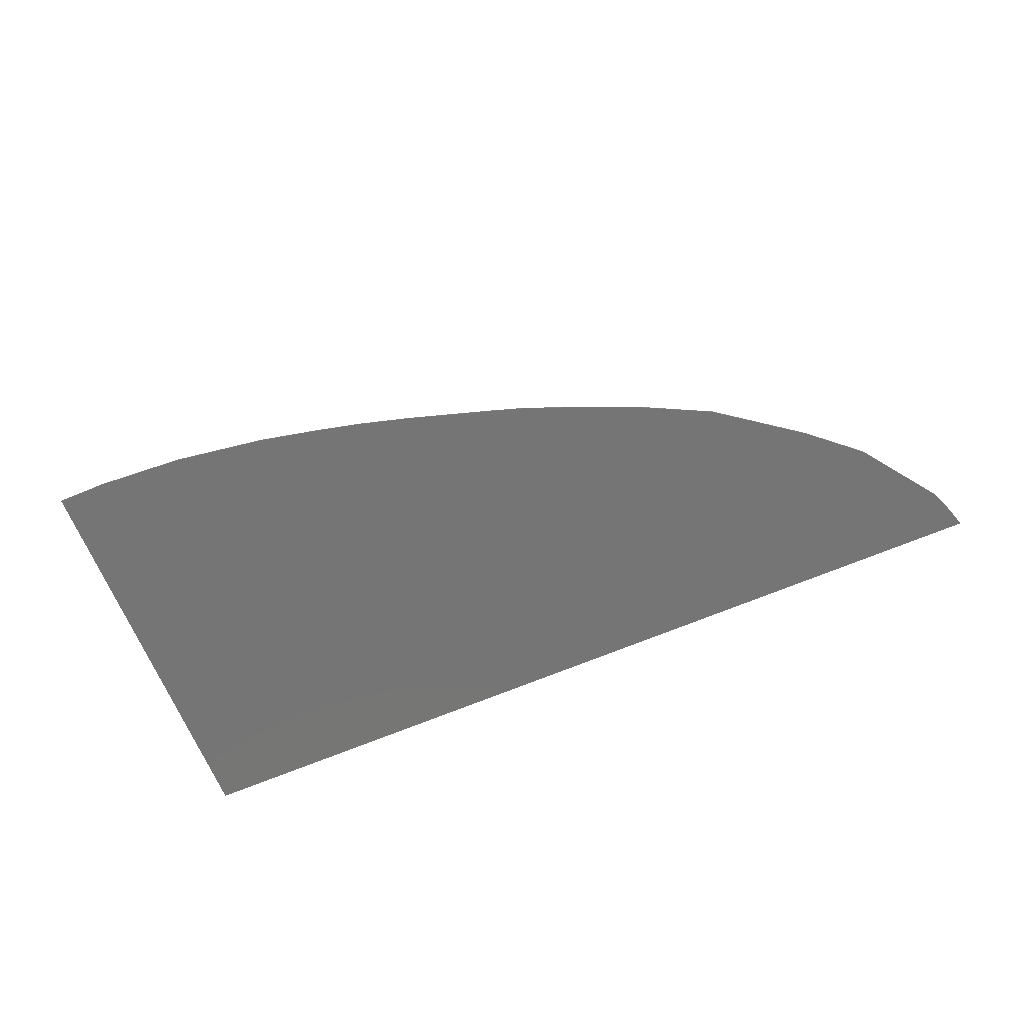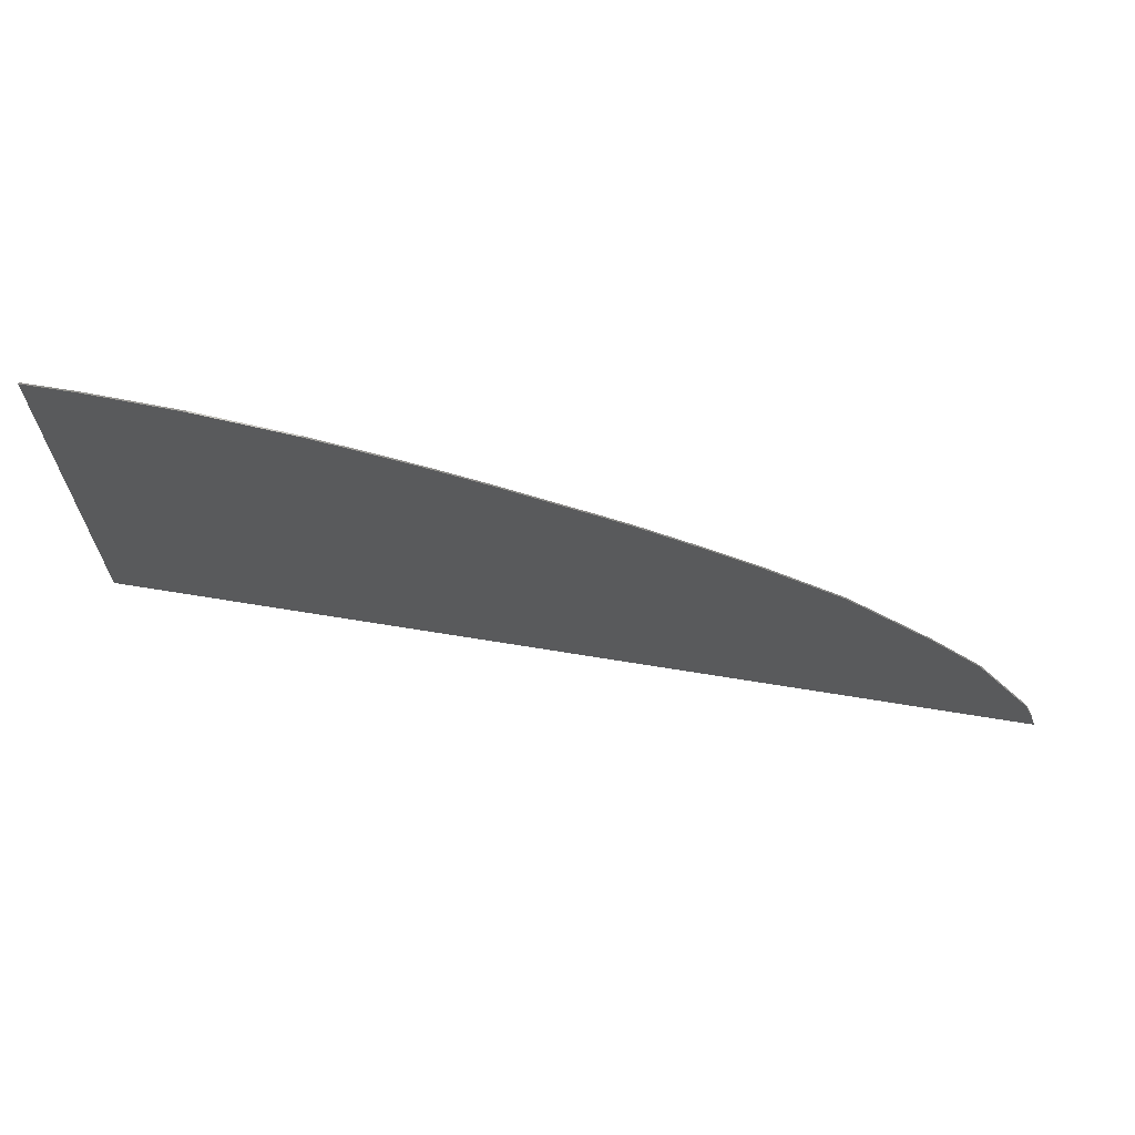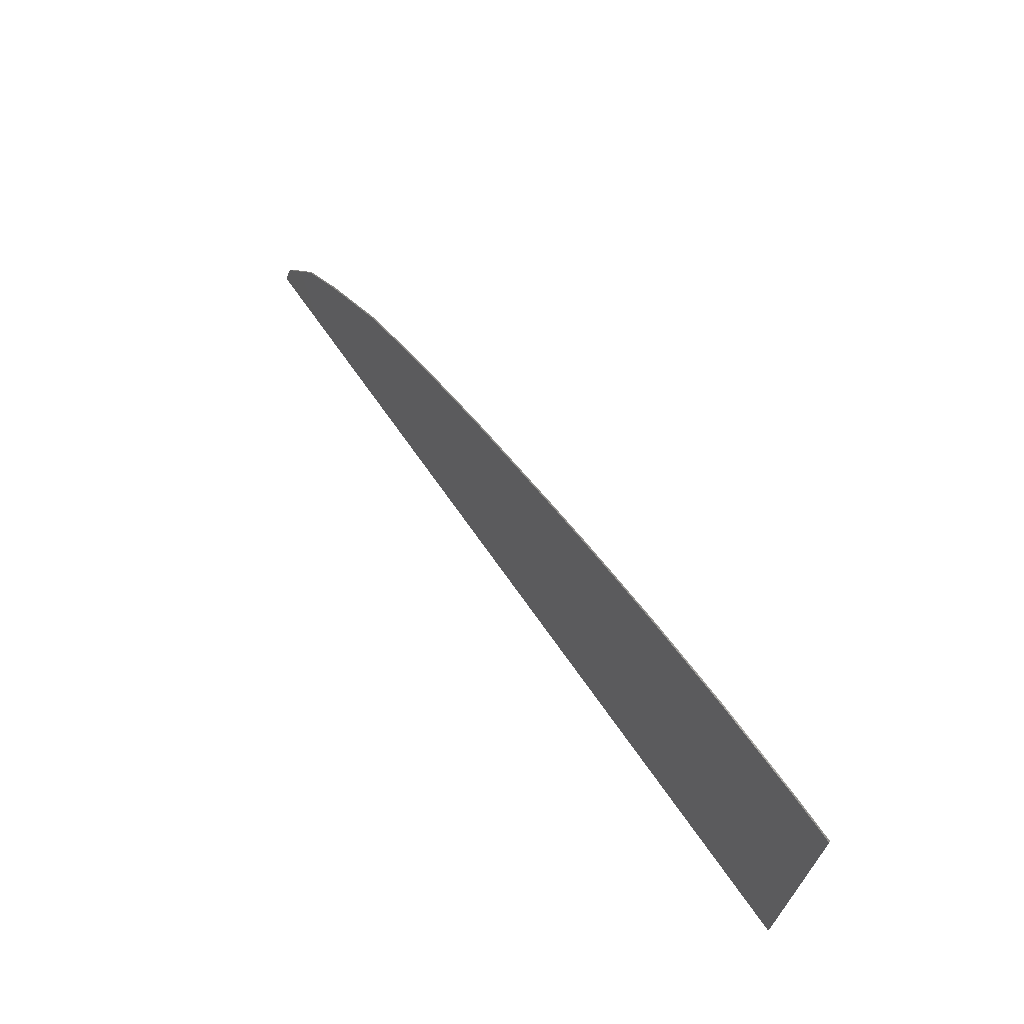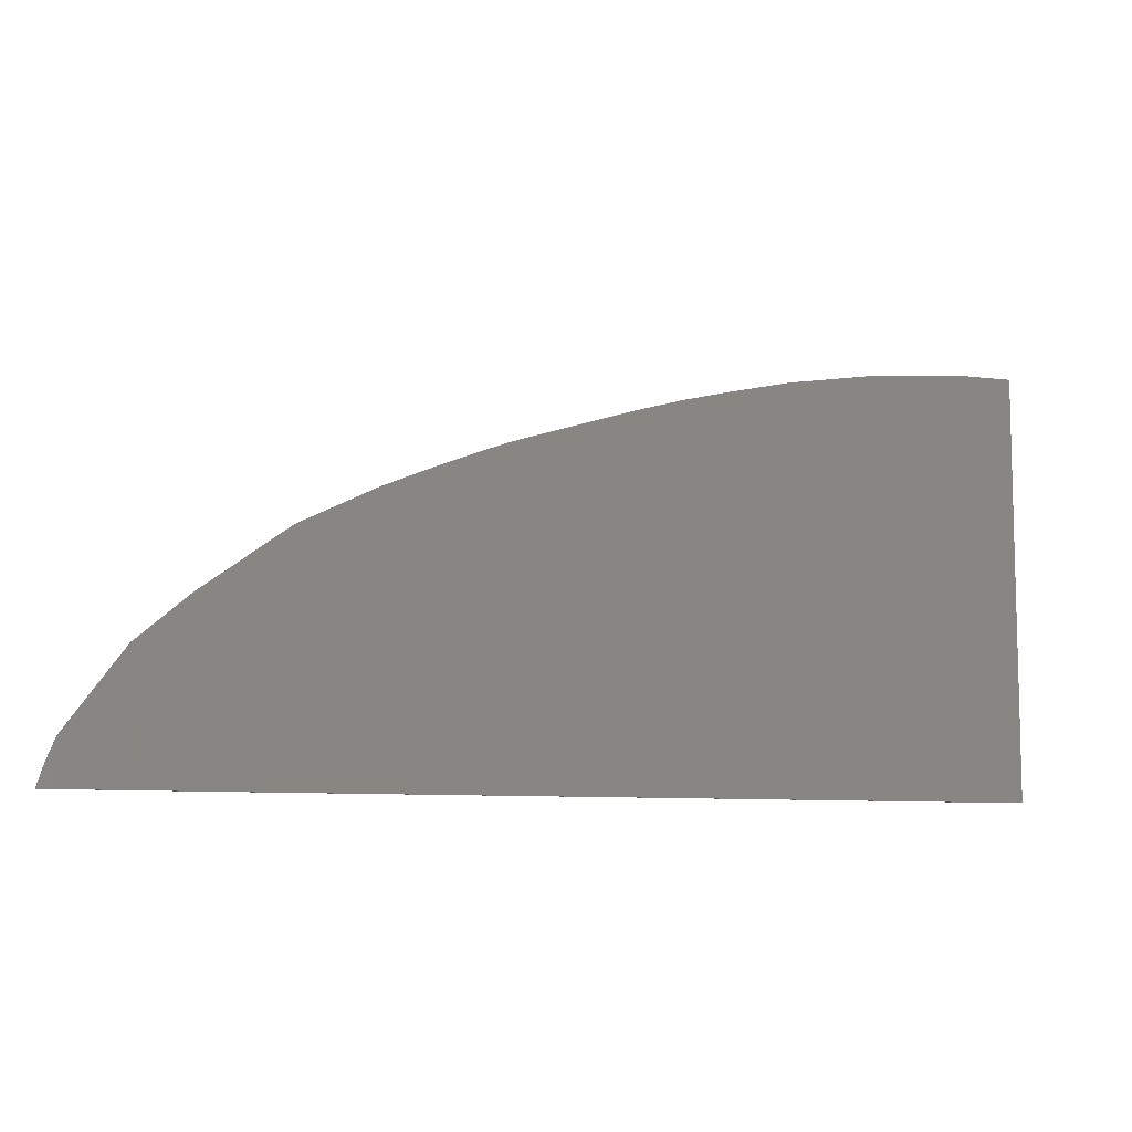
<metadata>
{"format":"stl","ext":"stl","renderer":"f3d","projection":"perspective","resolution":1024,"background":"white","views":[{"elev":-67.7,"azim":22.7,"up":"+Y"},{"elev":66.2,"azim":9.4,"up":"+Z"},{"elev":68.0,"azim":-124.8,"up":"+Z"},{"elev":-8.5,"azim":161.3,"up":"+Z"}]}
</metadata>
<code>
# stl→obj: 59 verts, 111 faces
v 24.96 -0.1 -8.001
v 23 -0.1 -6.106
v -32 -0.1 -8
v 24.1 -0.1 -7.053
v 20.02 -0.1 -3.523
v 21.9 -0.1 -5.142
v 12.22 -0.1 1.003
v 15.17 -0.1 -0.3582
v 2.007 -0.1 5.147
v 7.164 -0.1 3.277
v -2.593 -0.1 6.514
v -9.339 -0.1 8.357
v -7.075 -0.1 7.794
v -13.7 -0.1 9.427
v -11.41 -0.1 8.88
v -21.97 -0.1 10.76
v -19.23 -0.1 10.38
v -32 -0.1 11.2
v -25.94 -0.1 11.04
v -32 -0.1 -11.2
v 32 -0.1 -14.4
v 27.44 -0.1 -11.2
v -32 -0.1 -14.4
v 30.88 -0.1 -11.31
v 31.51 -0.1 -12.85
v 26.87 -0.1 -5.788
v 23.22 -0.1 -2.629
v 17.3 -0.1 1.726
v 12.02 -0.1 4.356
v 8.188 -0.1 5.964
v 3.991 -0.1 7.588
v 2.034 -0.1 8.223
v -4.404 -0.1 10.22
v -7.964 -0.1 11.22
v -11.21 -0.1 12
v -15.54 -0.1 12.95
v -18.32 -0.1 13.37
v -22.09 -0.1 13.96
v -28.4 -0.1 14.4
v -32 -0.1 14.4
v -15.54 0 12.95
v -11.21 0 12
v -18.32 0 13.37
v -7.964 0 11.22
v -4.404 0 10.22
v -32 0 14.4
v -28.4 0 14.4
v -22.09 0 13.96
v 12.02 0 4.356
v 17.3 0 1.726
v 2.034 0 8.223
v 3.991 0 7.588
v 8.188 0 5.964
v 23.22 0 -2.629
v 32 0 -14.4
v -32 0 -14.4
v 26.87 0 -5.788
v 30.88 0 -11.31
v 31.51 0 -12.85
f 1 2 3
f 2 1 4
f 2 5 3
f 5 2 6
f 7 5 8
f 5 7 3
f 7 9 3
f 9 7 10
f 9 11 3
f 11 12 3
f 12 11 13
f 14 12 15
f 12 14 3
f 16 14 17
f 14 16 3
f 18 16 19
f 16 18 3
f 20 21 22
f 21 20 23
f 24 21 25
f 21 24 22
f 26 4 1
f 27 4 26
f 4 27 2
f 27 6 2
f 27 5 6
f 8 27 28
f 27 8 5
f 29 8 28
f 8 29 7
f 7 30 10
f 30 7 29
f 30 9 10
f 9 30 31
f 31 32 9
f 33 9 32
f 9 33 11
f 33 13 11
f 12 33 34
f 33 12 13
f 34 15 12
f 15 34 35
f 36 15 35
f 15 36 14
f 36 17 14
f 17 36 37
f 16 37 38
f 37 16 17
f 39 16 38
f 16 39 19
f 18 39 40
f 39 18 19
f 26 22 24
f 22 26 1
f 1 20 22
f 20 1 3
f 41 35 42
f 35 41 36
f 43 36 41
f 36 43 37
f 44 33 45
f 33 44 34
f 42 34 44
f 34 42 35
f 46 39 47
f 39 46 40
f 48 37 43
f 37 48 38
f 47 38 48
f 38 47 39
f 49 28 50
f 28 49 29
f 51 31 52
f 31 51 32
f 45 32 51
f 32 45 33
f 53 29 49
f 29 53 30
f 52 30 53
f 30 52 31
f 50 27 54
f 27 50 28
f 55 23 56
f 23 55 21
f 57 24 58
f 24 57 26
f 54 26 57
f 26 54 27
f 59 21 55
f 21 59 25
f 58 25 59
f 25 58 24
f 40 56 23
f 56 40 46
f 58 55 56
f 55 58 59
f 58 54 57
f 54 58 56
f 49 54 56
f 54 49 50
f 49 52 53
f 52 49 56
f 45 52 56
f 52 45 51
f 45 42 44
f 42 45 56
f 43 42 56
f 42 43 41
f 47 43 56
f 43 47 48
f 56 46 47

</code>
